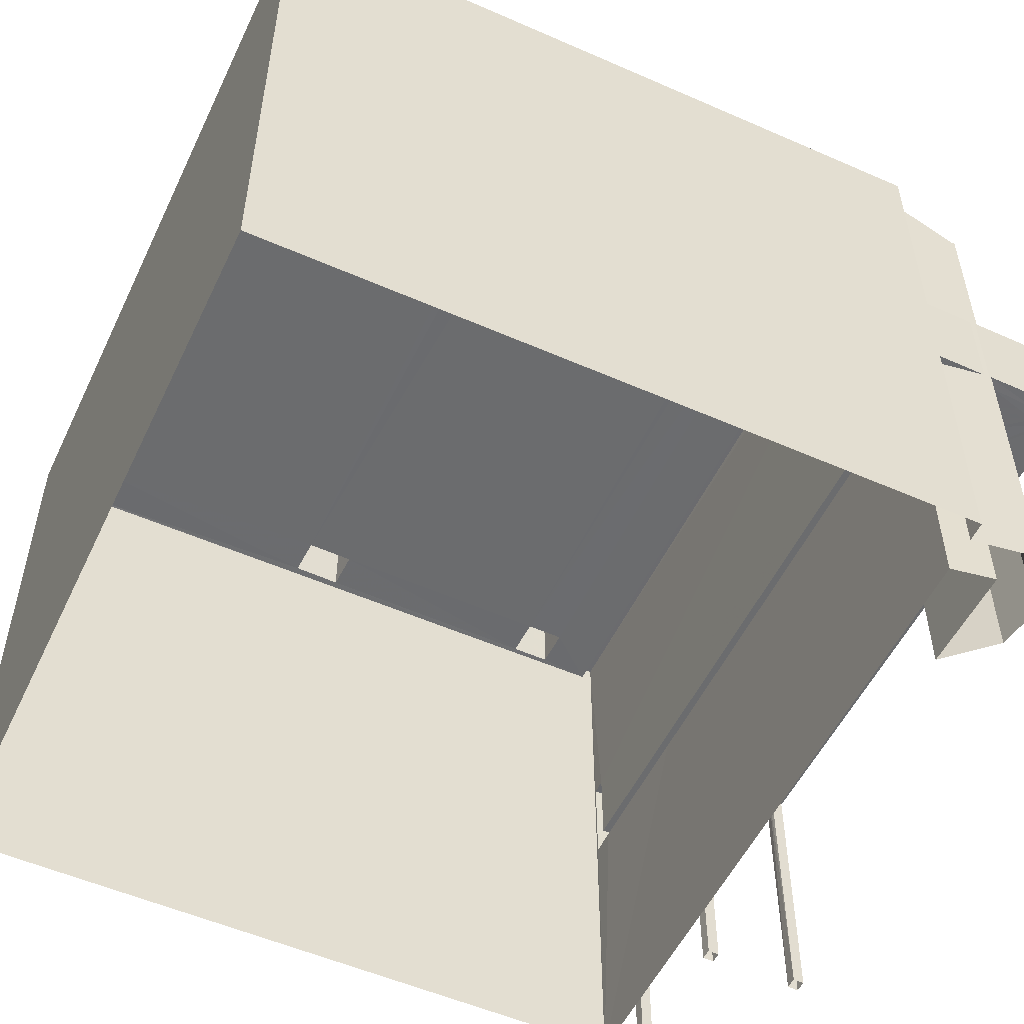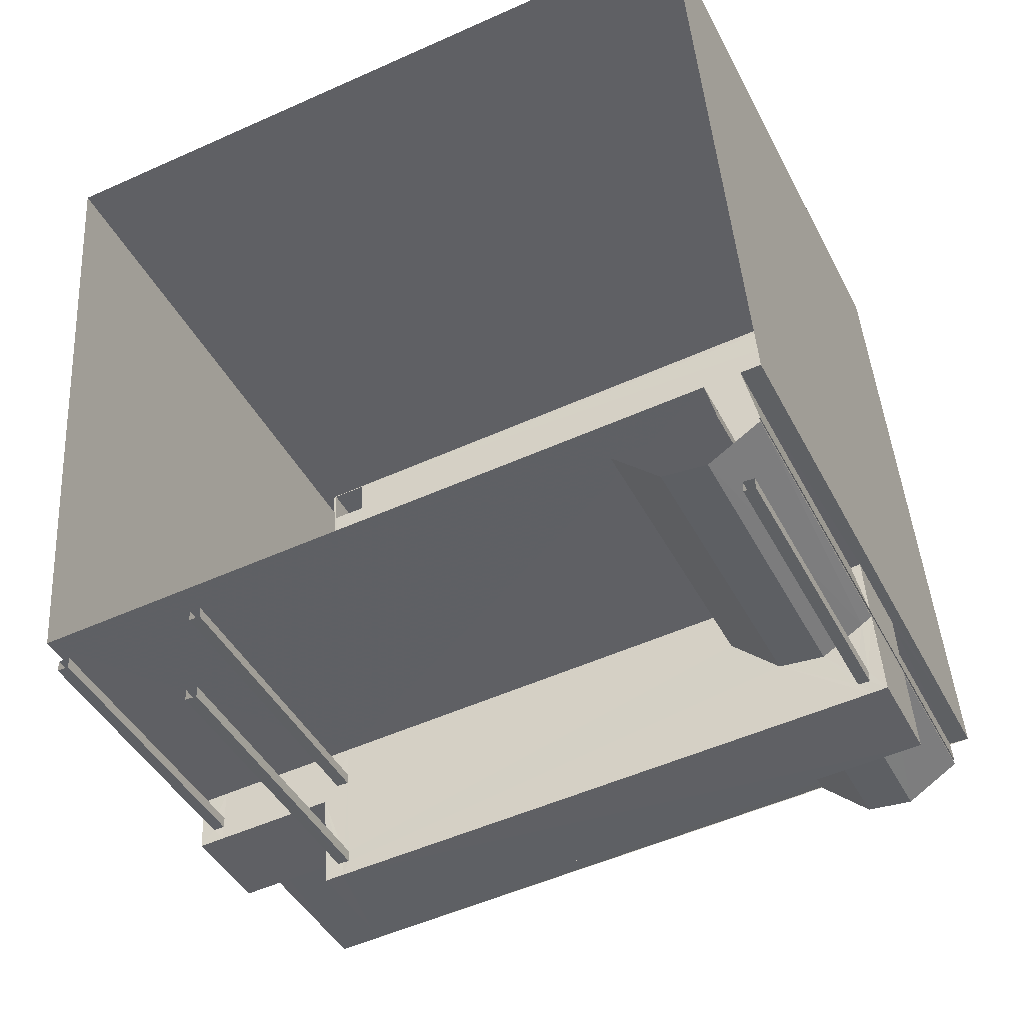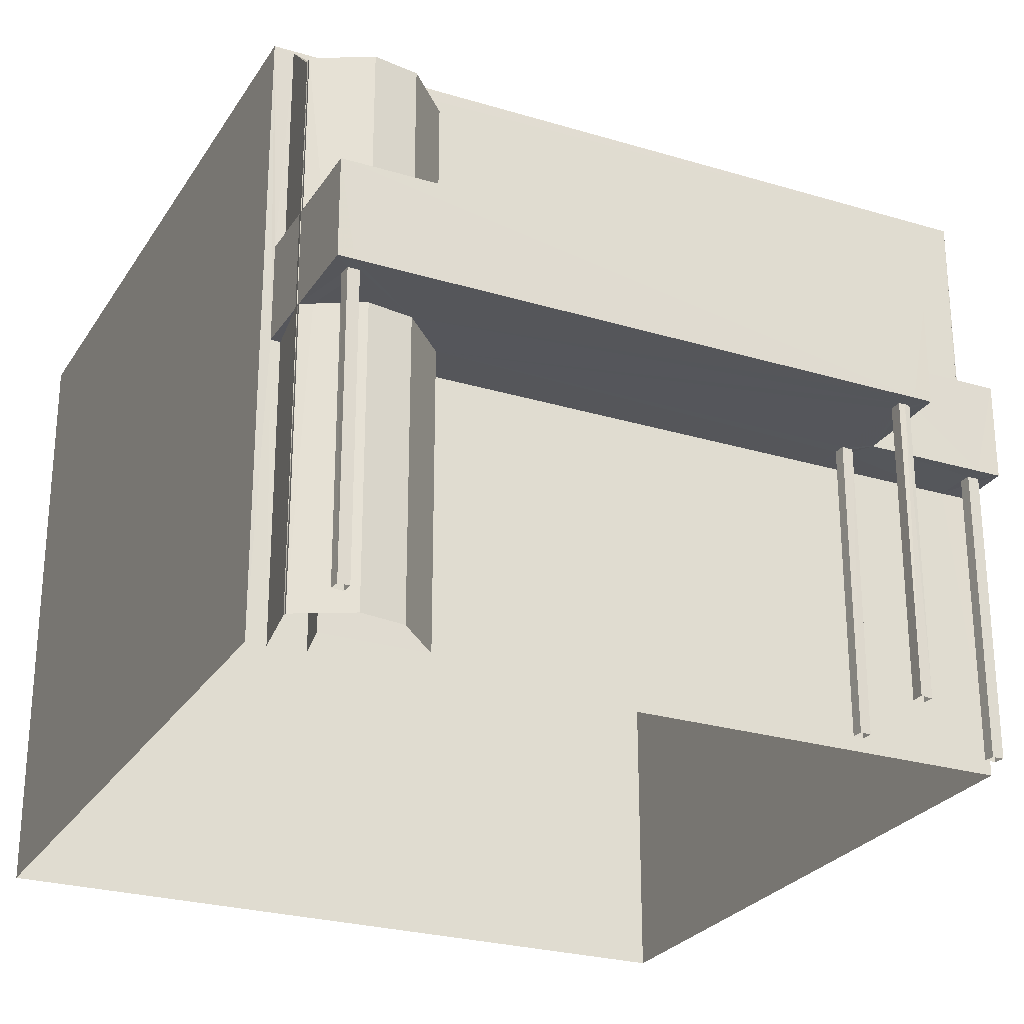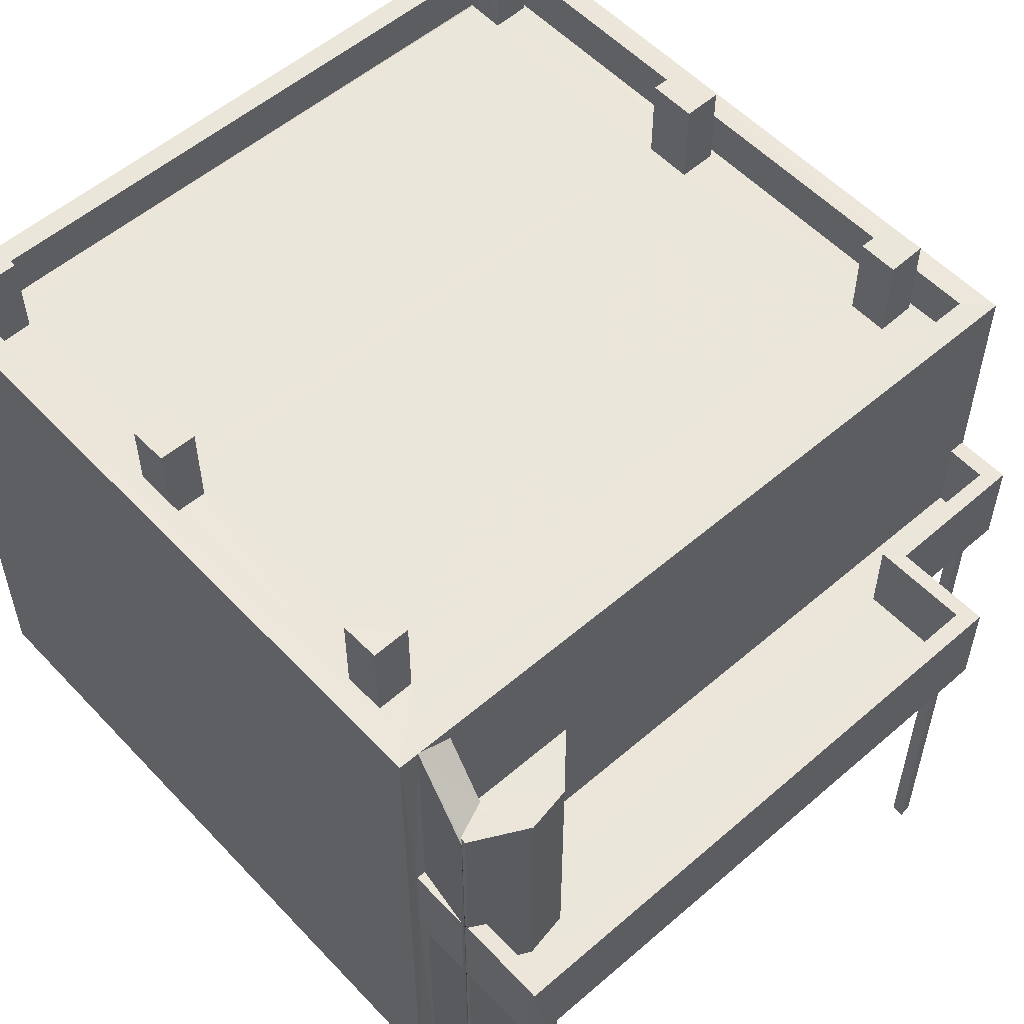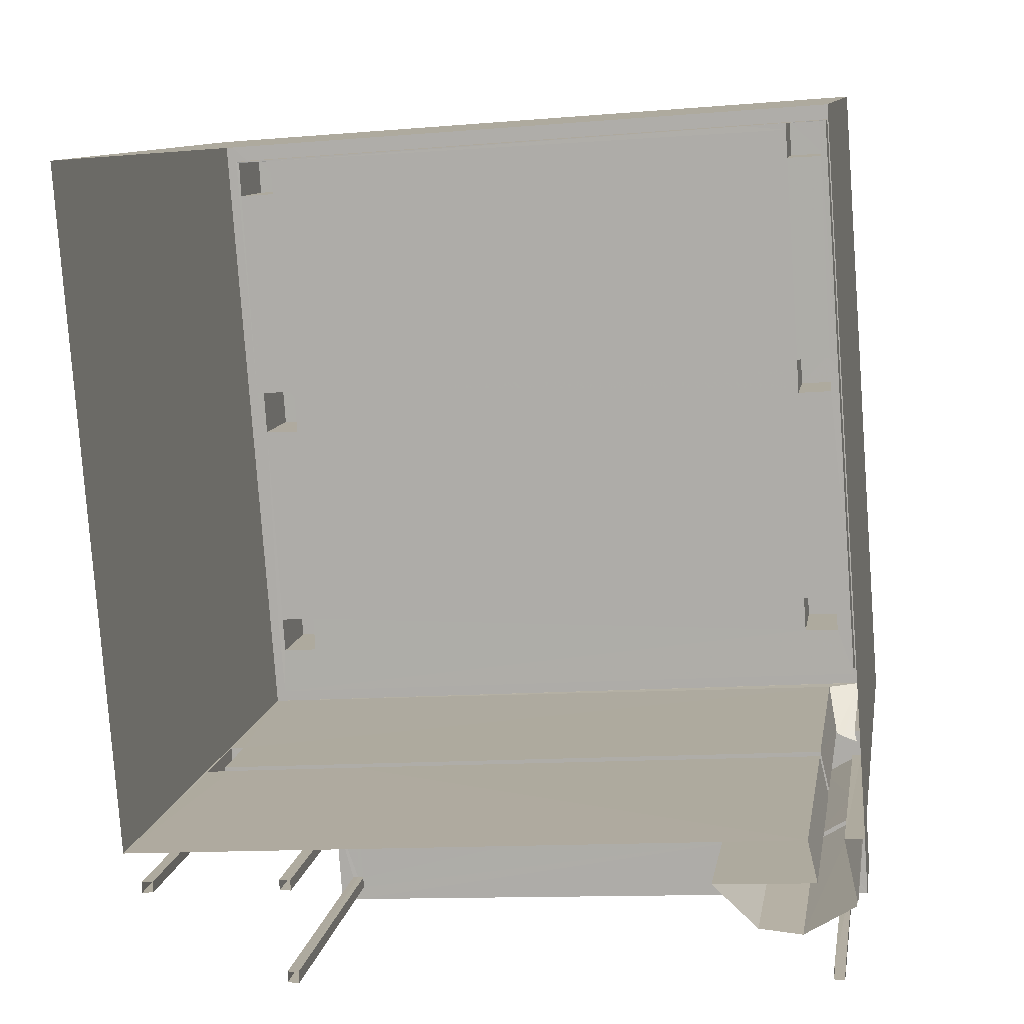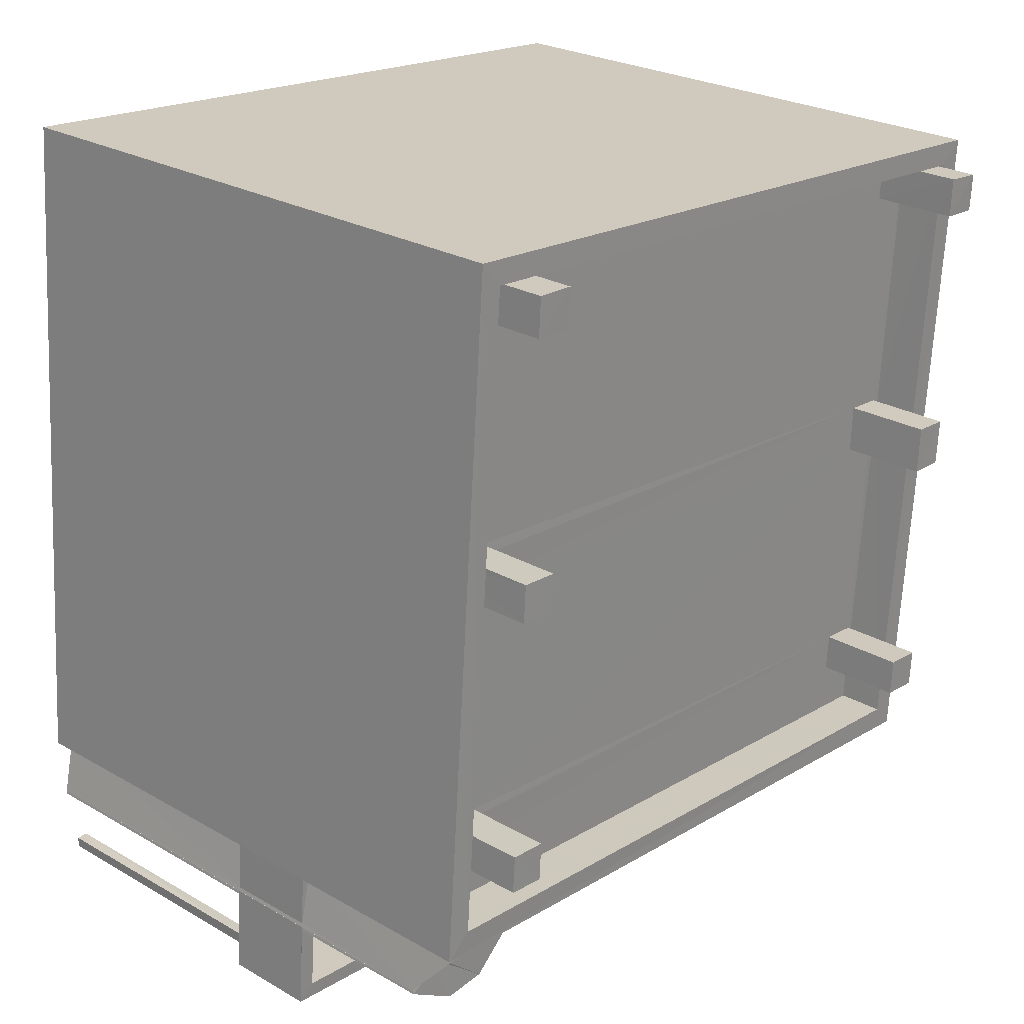
<metadata>
{"format":"obj","ext":"obj","renderer":"f3d","projection":"perspective","resolution":1024,"background":"white","views":[{"elev":-53.6,"azim":-119.4,"up":"+Z"},{"elev":-42.7,"azim":-154.5,"up":"+Y"},{"elev":-26.1,"azim":-29.7,"up":"+Z"},{"elev":54.9,"azim":-46.5,"up":"+Z"},{"elev":10.5,"azim":-170.5,"up":"+Y"},{"elev":25.5,"azim":-47.6,"up":"+Y"}]}
</metadata>
<code>
v -8.936e+04 -9.936e+04 7.126
v -8.936e+04 -9.936e+04 7.127
v -8.936e+04 -9.936e+04 7.126
v -8.936e+04 -9.936e+04 7.126
v -8.936e+04 -9.935e+04 7.126
v -8.936e+04 -9.935e+04 7.126
v -8.935e+04 -9.935e+04 7.125
v -8.935e+04 -9.936e+04 7.126
v -8.936e+04 -9.935e+04 7.126
v -8.936e+04 -9.935e+04 7.126
v -8.936e+04 -9.936e+04 7.126
v -8.936e+04 -9.936e+04 7.126
v -8.936e+04 -9.936e+04 7.126
v -8.936e+04 -9.936e+04 7.126
v -8.936e+04 -9.936e+04 7.126
v -8.936e+04 -9.936e+04 7.126
v -8.936e+04 -9.936e+04 7.126
v -8.936e+04 -9.936e+04 7.126
v -8.936e+04 -9.936e+04 7.126
v -8.936e+04 -9.936e+04 7.126
v -8.936e+04 -9.936e+04 7.126
v -8.936e+04 -9.936e+04 7.126
v -8.936e+04 -9.936e+04 7.126
v -8.936e+04 -9.936e+04 7.126
v -8.936e+04 -9.936e+04 7.126
v -8.935e+04 -9.936e+04 7.126
v -8.935e+04 -9.936e+04 7.126
v -8.935e+04 -9.936e+04 7.126
v -8.935e+04 -9.936e+04 7.126
v -8.936e+04 -9.935e+04 10.74
v -8.936e+04 -9.935e+04 10.74
v -8.936e+04 -9.936e+04 10.74
v -8.936e+04 -9.935e+04 10.74
v -8.936e+04 -9.936e+04 10.74
v -8.936e+04 -9.936e+04 10.74
v -8.936e+04 -9.936e+04 10.74
v -8.936e+04 -9.936e+04 10.74
v -8.936e+04 -9.936e+04 10.74
v -8.936e+04 -9.936e+04 10.74
v -8.936e+04 -9.936e+04 10.74
v -8.936e+04 -9.936e+04 10.74
v -8.936e+04 -9.936e+04 10.74
v -8.936e+04 -9.936e+04 10.74
v -8.936e+04 -9.936e+04 10.74
v -8.936e+04 -9.936e+04 10.74
v -8.936e+04 -9.936e+04 10.74
v -8.936e+04 -9.936e+04 10.74
v -8.936e+04 -9.936e+04 10.74
v -8.936e+04 -9.936e+04 10.74
v -8.936e+04 -9.936e+04 10.74
v -8.936e+04 -9.936e+04 10.74
v -8.936e+04 -9.936e+04 10.74
v -8.935e+04 -9.936e+04 10.74
v -8.935e+04 -9.936e+04 10.74
v -8.936e+04 -9.936e+04 10.74
v -8.935e+04 -9.936e+04 10.74
v -8.936e+04 -9.936e+04 10.74
v -8.936e+04 -9.936e+04 10.74
v -8.936e+04 -9.936e+04 10.74
v -8.935e+04 -9.936e+04 10.74
v -8.936e+04 -9.936e+04 10.74
v -8.936e+04 -9.936e+04 10.74
v -8.936e+04 -9.936e+04 10.74
v -8.936e+04 -9.936e+04 10.74
v -8.936e+04 -9.936e+04 10.74
v -8.935e+04 -9.936e+04 10.74
v -8.935e+04 -9.936e+04 10.74
v -8.935e+04 -9.936e+04 10.74
v -8.935e+04 -9.936e+04 10.74
v -8.936e+04 -9.936e+04 13.91
v -8.936e+04 -9.936e+04 13.95
v -8.936e+04 -9.935e+04 14.62
v -8.936e+04 -9.936e+04 13.96
v -8.936e+04 -9.935e+04 14.46
v -8.936e+04 -9.936e+04 13.95
v -8.936e+04 -9.936e+04 13.92
v -8.935e+04 -9.935e+04 14.64
v -8.935e+04 -9.935e+04 14.64
v -8.935e+04 -9.935e+04 14.64
v -8.935e+04 -9.936e+04 14.64
v -8.936e+04 -9.935e+04 14.64
v -8.936e+04 -9.935e+04 14.64
v -8.936e+04 -9.935e+04 14.64
v -8.936e+04 -9.935e+04 14.64
v -8.936e+04 -9.935e+04 14.04
v -8.936e+04 -9.935e+04 14.04
v -8.936e+04 -9.935e+04 14.04
v -8.936e+04 -9.935e+04 14.04
v -8.935e+04 -9.935e+04 14.04
v -8.935e+04 -9.935e+04 14.04
v -8.935e+04 -9.935e+04 14.04
v -8.936e+04 -9.935e+04 14.04
v -8.936e+04 -9.935e+04 14.04
v -8.935e+04 -9.935e+04 14.04
v -8.935e+04 -9.935e+04 14.04
v -8.936e+04 -9.935e+04 14.04
v -8.935e+04 -9.935e+04 14.04
v -8.935e+04 -9.935e+04 14.04
v -8.936e+04 -9.935e+04 14.04
v -8.935e+04 -9.935e+04 14.04
v -8.936e+04 -9.935e+04 14.04
v -8.935e+04 -9.935e+04 15.14
v -8.935e+04 -9.935e+04 15.14
v -8.935e+04 -9.935e+04 15.14
v -8.935e+04 -9.935e+04 15.14
v -8.936e+04 -9.936e+04 13.95
v -8.936e+04 -9.936e+04 13.95
v -8.936e+04 -9.936e+04 13.95
v -8.936e+04 -9.936e+04 13.95
v -8.936e+04 -9.936e+04 13.95
v -8.936e+04 -9.936e+04 13.95
v -8.936e+04 -9.935e+04 15.14
v -8.936e+04 -9.935e+04 15.14
v -8.936e+04 -9.935e+04 15.14
v -8.936e+04 -9.935e+04 15.14
v -8.936e+04 -9.935e+04 15.14
v -8.936e+04 -9.935e+04 15.14
v -8.936e+04 -9.935e+04 15.14
v -8.936e+04 -9.935e+04 15.14
v -8.936e+04 -9.936e+04 11.94
v -8.936e+04 -9.936e+04 11.94
v -8.936e+04 -9.936e+04 11.94
v -8.936e+04 -9.936e+04 11.94
v -8.936e+04 -9.936e+04 11.94
v -8.936e+04 -9.936e+04 11.94
v -8.935e+04 -9.936e+04 11.94
v -8.935e+04 -9.936e+04 11.94
v -8.935e+04 -9.936e+04 11.94
v -8.935e+04 -9.936e+04 11.94
v -8.936e+04 -9.936e+04 11.94
v -8.936e+04 -9.936e+04 11.94
v -8.936e+04 -9.936e+04 11.94
v -8.936e+04 -9.936e+04 11.94
v -8.935e+04 -9.935e+04 14.04
v -8.935e+04 -9.935e+04 14.04
v -8.936e+04 -9.935e+04 14.04
v -8.936e+04 -9.935e+04 14.04
v -8.936e+04 -9.935e+04 14.04
v -8.935e+04 -9.935e+04 14.04
v -8.936e+04 -9.935e+04 14.04
v -8.936e+04 -9.935e+04 14.04
v -8.936e+04 -9.935e+04 14.04
v -8.935e+04 -9.935e+04 14.04
v -8.935e+04 -9.935e+04 14.04
v -8.935e+04 -9.935e+04 14.04
v -8.935e+04 -9.935e+04 14.04
v -8.936e+04 -9.935e+04 11.94
v -8.936e+04 -9.936e+04 11.94
v -8.936e+04 -9.935e+04 11.94
v -8.936e+04 -9.936e+04 10.94
v -8.936e+04 -9.936e+04 10.94
v -8.936e+04 -9.936e+04 10.94
v -8.936e+04 -9.936e+04 10.94
v -8.936e+04 -9.936e+04 10.94
v -8.936e+04 -9.936e+04 10.94
v -8.935e+04 -9.936e+04 10.94
v -8.935e+04 -9.936e+04 10.94
v -8.936e+04 -9.936e+04 10.94
v -8.936e+04 -9.936e+04 10.94
v -8.936e+04 -9.935e+04 10.94
v -8.936e+04 -9.935e+04 15.14
v -8.936e+04 -9.935e+04 15.14
v -8.936e+04 -9.935e+04 15.14
v -8.936e+04 -9.935e+04 15.14
v -8.935e+04 -9.935e+04 15.14
v -8.935e+04 -9.935e+04 15.14
v -8.935e+04 -9.935e+04 15.14
v -8.935e+04 -9.935e+04 15.14
v -8.936e+04 -9.935e+04 14.04
v -8.935e+04 -9.935e+04 14.04
v -8.936e+04 -9.935e+04 14.04
v -8.936e+04 -9.935e+04 14.04
v -8.936e+04 -9.935e+04 14.04
v -8.935e+04 -9.935e+04 14.04
v -8.936e+04 -9.935e+04 14.04
v -8.936e+04 -9.935e+04 14.04
v -8.935e+04 -9.935e+04 15.13
v -8.935e+04 -9.935e+04 15.13
v -8.935e+04 -9.935e+04 15.13
v -8.935e+04 -9.935e+04 15.13
f 1 2 3
f 4 1 3
f 5 6 7
f 7 8 5
f 9 10 6
f 11 12 13
f 14 11 13
f 15 16 9
f 17 14 13
f 13 12 15
f 13 9 5
f 9 6 5
f 13 15 9
f 18 19 20
f 21 18 20
f 22 23 24
f 25 22 24
f 26 27 28
f 26 29 27
f 30 31 32
f 33 34 35
f 36 33 35
f 37 38 39
f 34 40 35
f 35 40 41
f 42 41 43
f 38 44 39
f 44 45 46
f 46 47 48
f 45 49 47
f 49 50 51
f 35 50 45
f 44 46 39
f 42 50 35
f 42 35 41
f 45 47 46
f 45 50 49
f 52 34 53
f 52 40 34
f 54 55 56
f 57 49 58
f 57 59 55
f 56 55 60
f 53 60 55
f 58 49 51
f 43 41 55
f 59 43 55
f 57 58 59
f 55 61 52
f 55 41 61
f 55 52 53
f 37 62 38
f 63 64 62
f 47 65 48
f 63 62 65
f 48 65 37
f 62 37 65
f 54 56 66
f 67 54 66
f 60 53 68
f 67 68 69
f 68 53 69
f 67 66 68
f 70 71 72
f 73 74 72
f 72 75 73
f 70 76 71
f 71 75 72
f 77 78 79
f 78 80 79
f 81 82 83
f 84 81 83
f 82 80 78
f 83 82 78
f 85 86 87
f 88 87 86
f 89 90 91
f 91 92 93
f 89 94 95
f 96 85 92
f 95 94 97
f 96 98 99
f 95 97 100
f 88 86 101
f 90 98 96
f 89 95 90
f 86 85 96
f 92 91 90
f 90 96 92
f 102 103 104
f 105 102 104
f 71 106 75
f 107 108 109
f 110 75 111
f 108 110 109
f 75 106 111
f 109 110 111
f 112 113 114
f 112 115 113
f 116 117 118
f 119 116 118
f 120 121 122
f 122 121 123
f 120 124 125
f 126 127 128
f 126 128 129
f 128 130 129
f 125 124 130
f 128 131 130
f 125 130 131
f 121 132 133
f 132 120 125
f 120 132 121
f 94 134 135
f 135 136 137
f 138 87 137
f 94 89 134
f 138 85 87
f 136 91 93
f 139 91 136
f 134 139 135
f 136 138 137
f 135 139 136
f 140 141 142
f 143 140 142
f 143 144 140
f 145 144 146
f 144 143 146
f 147 148 149
f 150 151 152
f 151 153 154
f 155 156 157
f 158 152 155
f 159 158 160
f 160 155 157
f 153 151 150
f 150 152 158
f 158 155 160
f 161 162 163
f 161 164 162
f 81 77 79
f 81 84 77
f 165 166 167
f 168 165 167
f 140 169 141
f 146 170 145
f 145 170 97
f 169 88 171
f 170 100 97
f 172 88 101
f 143 142 173
f 174 143 173
f 174 100 170
f 98 100 174
f 175 99 98
f 141 169 176
f 171 172 175
f 171 176 169
f 175 173 171
f 171 88 172
f 174 173 98
f 98 173 175
f 177 178 179
f 180 177 179
f 163 85 161
f 163 92 85
f 64 15 12
f 62 64 12
f 82 81 6
f 10 82 6
f 113 115 176
f 171 113 176
f 159 108 107
f 158 159 107
f 98 104 100
f 98 105 104
f 100 103 95
f 100 104 103
f 106 121 133
f 106 133 111
f 133 153 111
f 133 154 153
f 55 54 130
f 54 67 129
f 54 129 130
f 151 132 125
f 152 151 125
f 163 162 93
f 163 93 92
f 162 136 93
f 173 142 114
f 142 141 112
f 142 112 114
f 34 33 5
f 30 10 9
f 5 8 34
f 30 9 31
f 82 10 30
f 69 8 80
f 80 82 72
f 157 127 160
f 72 147 149
f 74 160 127
f 53 34 8
f 82 30 147
f 80 72 74
f 53 8 69
f 126 69 80
f 127 126 80
f 72 82 147
f 74 127 80
f 35 45 14
f 17 35 14
f 5 33 36
f 13 5 36
f 95 102 90
f 95 103 102
f 11 38 12
f 12 38 62
f 44 38 11
f 130 124 57
f 55 130 57
f 39 1 4
f 39 46 1
f 139 168 91
f 139 165 168
f 127 157 156
f 128 127 156
f 76 106 71
f 123 121 76
f 121 106 76
f 178 177 174
f 170 178 174
f 59 21 43
f 43 20 42
f 43 21 20
f 61 23 22
f 61 41 23
f 114 113 171
f 173 114 171
f 97 94 78
f 145 97 77
f 94 135 78
f 144 145 77
f 77 97 78
f 63 16 15
f 70 16 63
f 123 76 70
f 15 64 63
f 123 70 122
f 122 70 63
f 32 148 147
f 30 32 147
f 150 109 111
f 153 150 111
f 151 133 132
f 151 154 133
f 169 84 88
f 87 88 83
f 87 83 137
f 88 84 83
f 118 117 86
f 96 118 86
f 37 4 3
f 37 39 4
f 115 112 141
f 176 115 141
f 155 125 131
f 155 152 125
f 44 11 14
f 45 44 14
f 19 18 51
f 19 51 50
f 18 58 51
f 42 20 19
f 50 42 19
f 155 131 128
f 156 155 128
f 122 63 65
f 120 122 65
f 73 110 108
f 74 73 108
f 74 108 160
f 108 159 160
f 60 28 27
f 56 60 27
f 161 138 164
f 161 85 138
f 138 136 162
f 164 138 162
f 40 25 24
f 40 52 25
f 68 29 26
f 68 66 29
f 59 18 21
f 59 58 18
f 48 2 1
f 46 48 1
f 172 119 175
f 172 116 119
f 172 101 116
f 101 86 117
f 101 117 116
f 174 180 143
f 174 177 180
f 107 150 158
f 107 109 150
f 166 165 139
f 134 166 139
f 89 166 134
f 89 167 166
f 96 99 118
f 99 175 119
f 118 99 119
f 66 27 29
f 66 56 27
f 37 3 2
f 48 37 2
f 91 167 89
f 91 168 167
f 69 129 67
f 69 126 129
f 61 22 25
f 52 61 25
f 79 80 8
f 7 79 8
f 35 17 13
f 36 35 13
f 143 179 146
f 143 180 179
f 31 9 32
f 149 70 72
f 9 16 32
f 149 148 70
f 32 16 70
f 148 32 70
f 78 135 137
f 83 78 137
f 68 26 28
f 60 68 28
f 120 47 49
f 65 47 120
f 49 57 124
f 120 49 124
f 75 110 73
f 179 178 170
f 146 179 170
f 79 7 6
f 81 79 6
f 40 24 23
f 41 40 23
f 169 140 84
f 140 144 77
f 140 77 84
f 102 105 98
f 90 102 98

</code>
